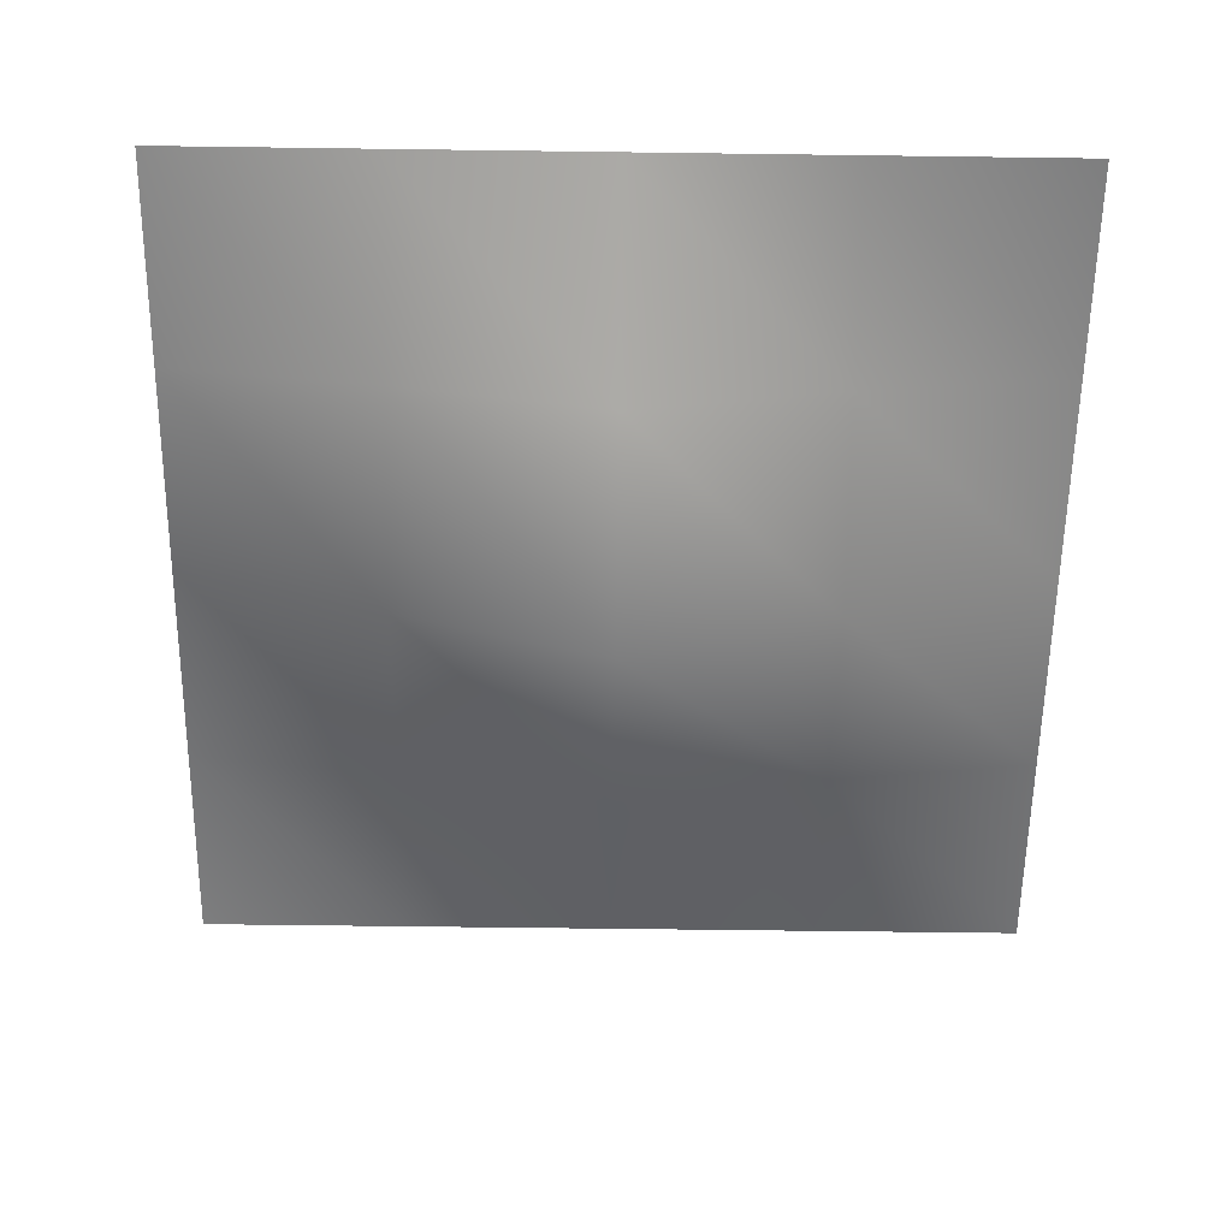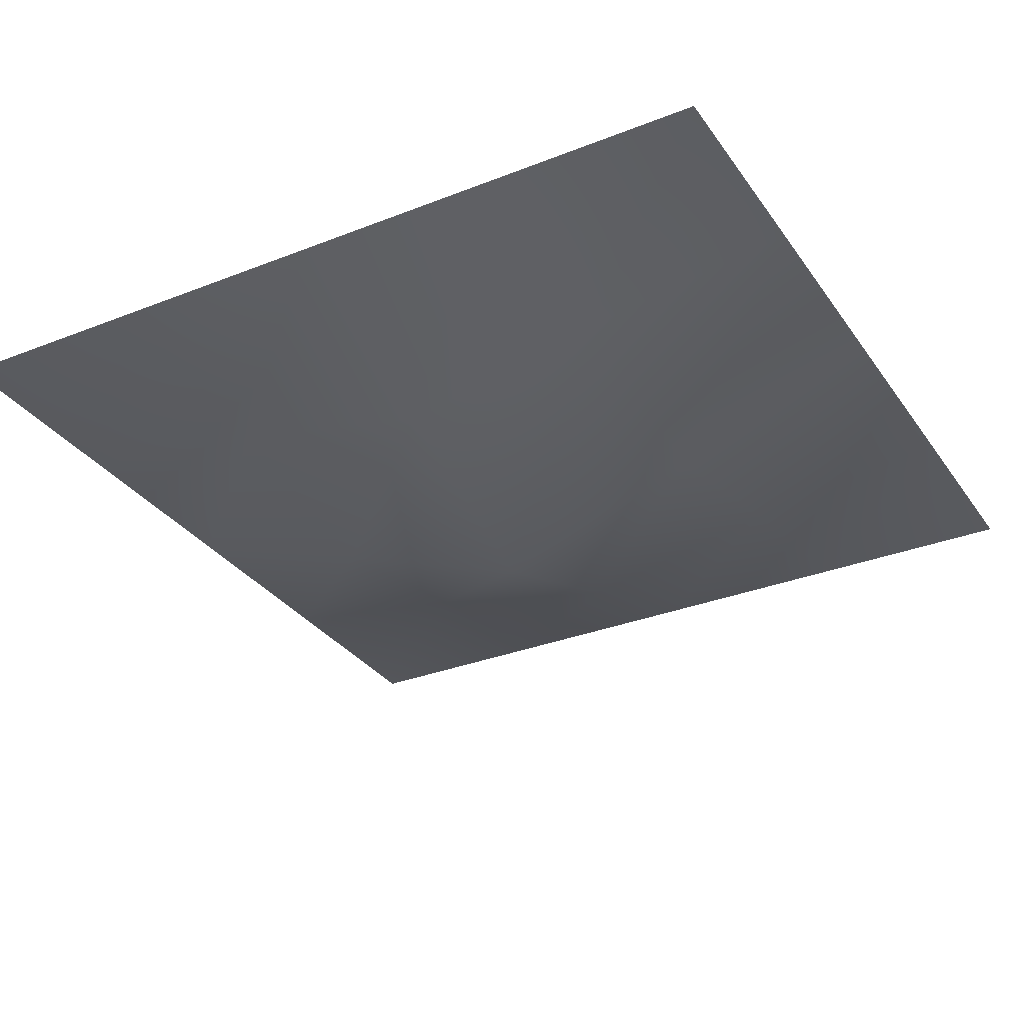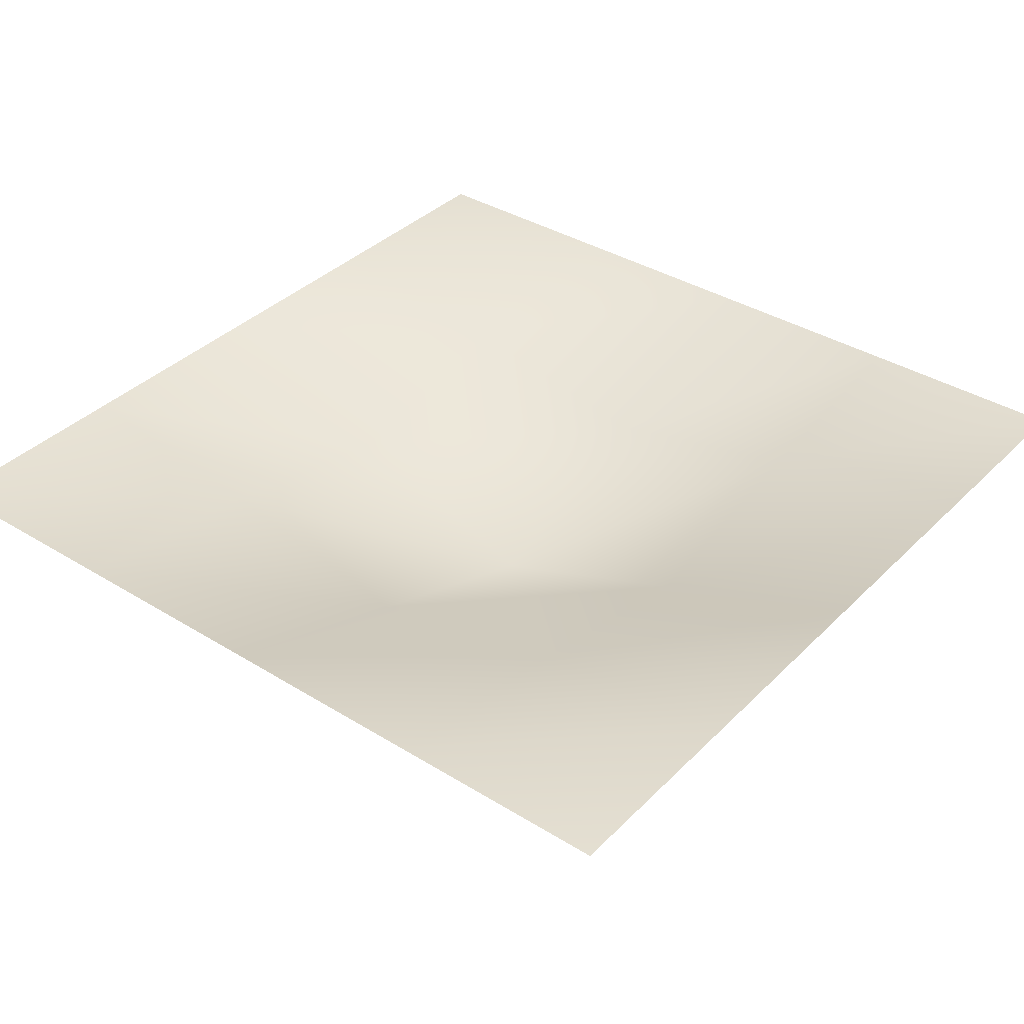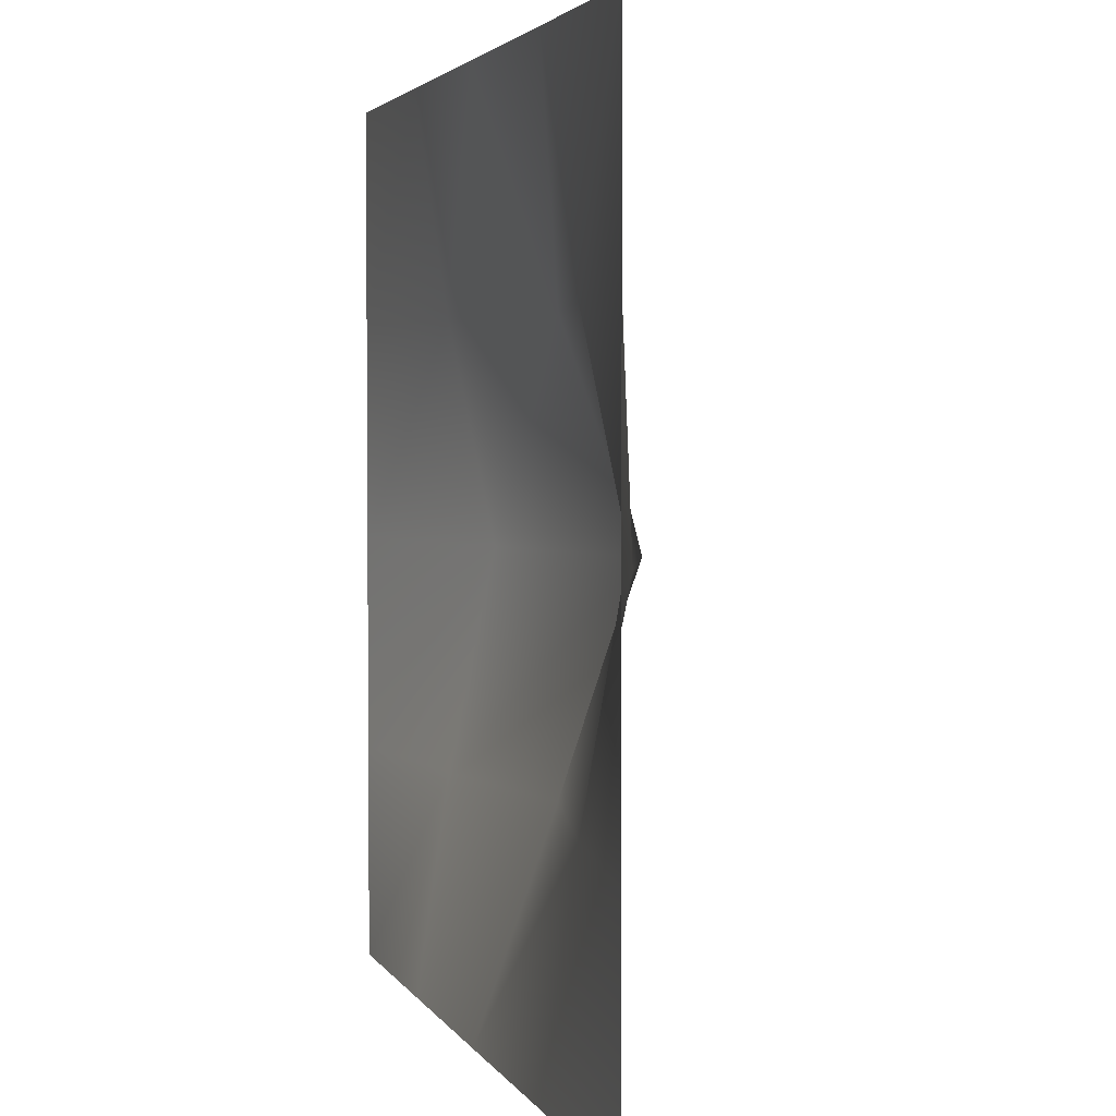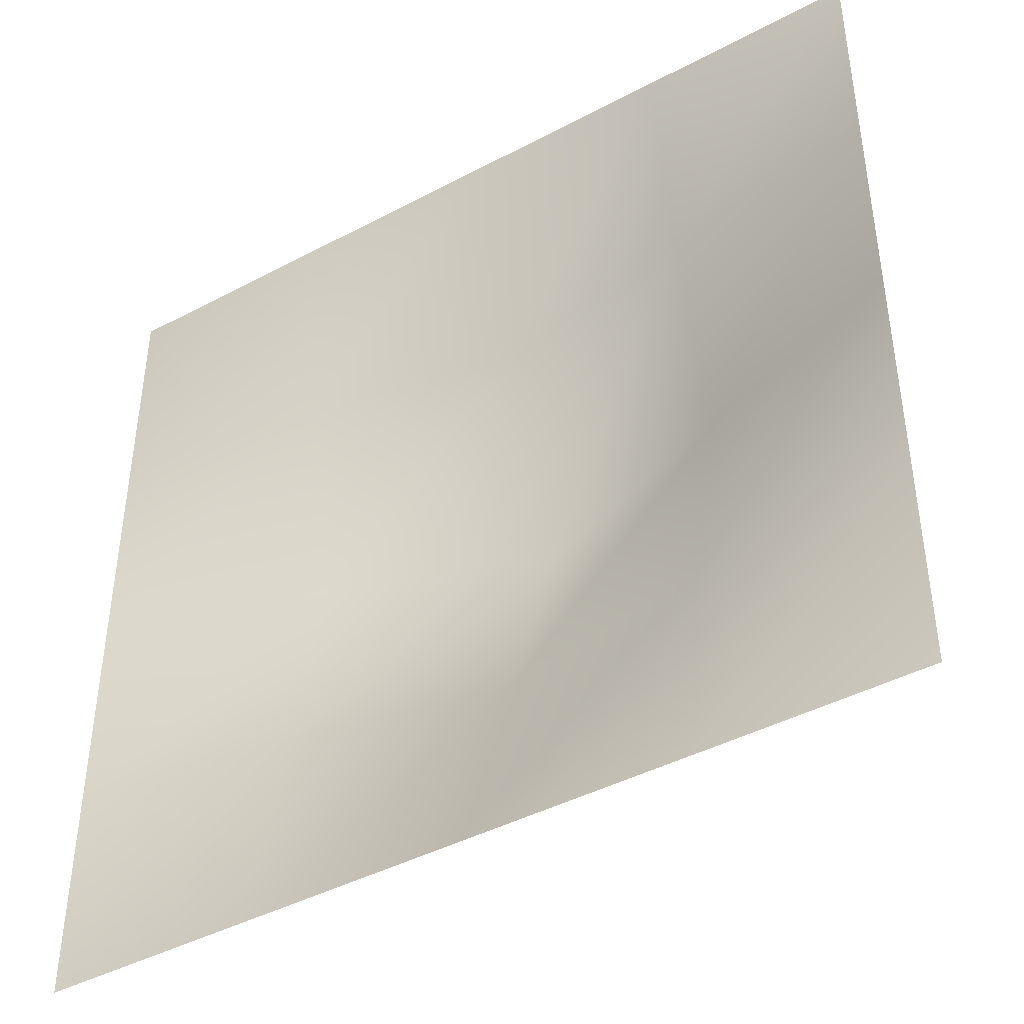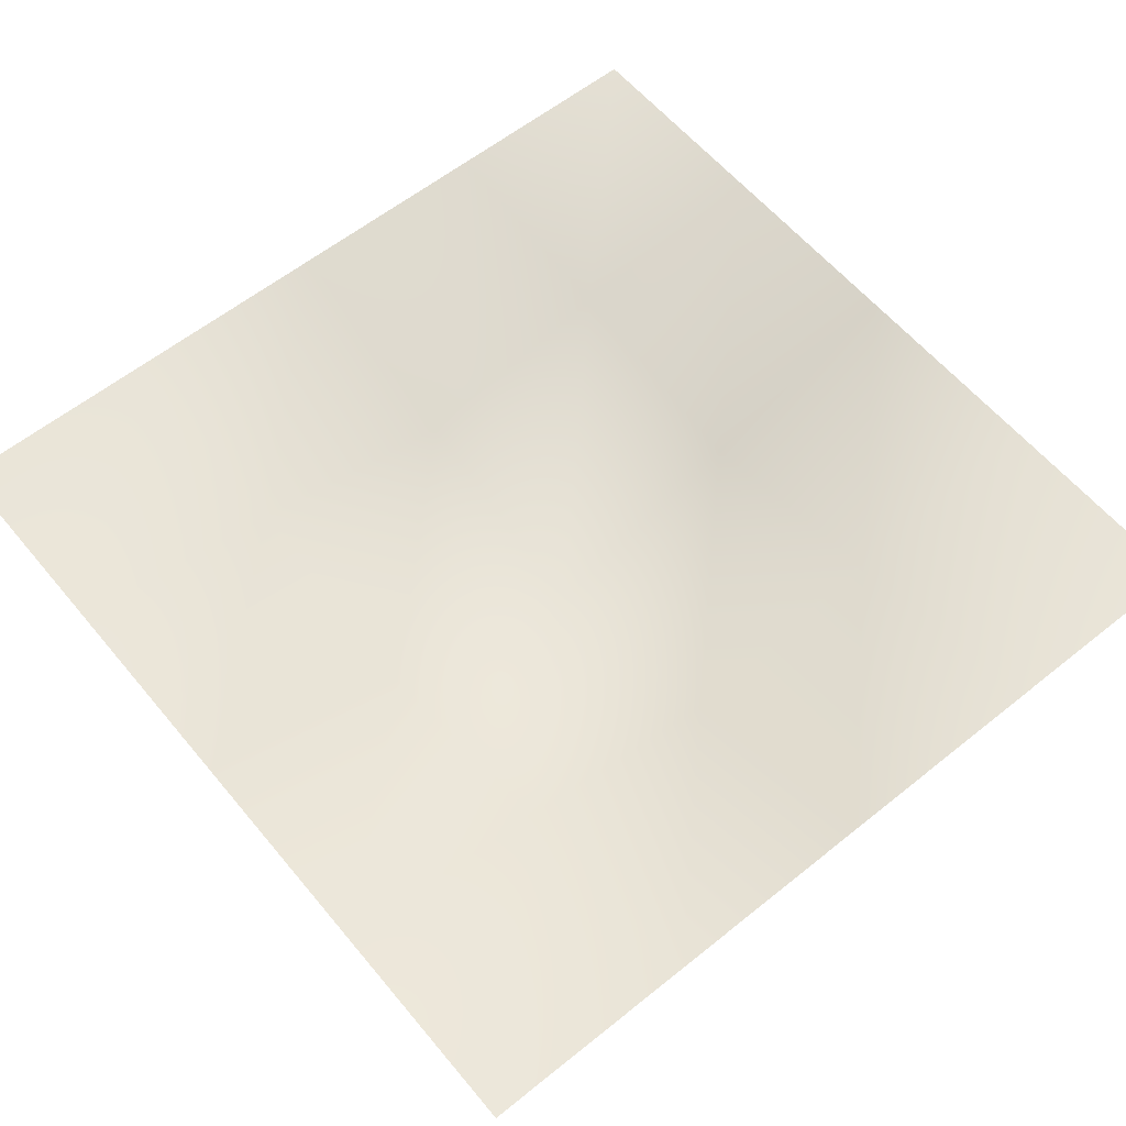
<metadata>
{"format":"obj","ext":"obj","renderer":"f3d","projection":"perspective","resolution":1024,"background":"white","views":[{"elev":-59.4,"azim":-0.8,"up":"+Y"},{"elev":-31.5,"azim":119.1,"up":"+Y"},{"elev":37.2,"azim":-141.5,"up":"+Y"},{"elev":3.1,"azim":-106.2,"up":"+Z"},{"elev":-43.1,"azim":-147.8,"up":"+Z"},{"elev":59.6,"azim":-39.5,"up":"+Y"}]}
</metadata>
<code>
g whirlpool__AI
v 105.4 42.26 -111.2
v 55.36 42.26 -111.2
v 55.36 34.79 -61.18
v 105.4 42.26 -61.18
v 5.359 42.26 -111.2
v 5.359 24.21 -61.18
v -44.64 42.26 -111.2
v -44.64 34.79 -61.18
v -94.64 42.26 -111.2
v -94.64 42.26 -61.18
v 55.36 24.21 -11.18
v 105.4 42.26 -11.18
v 5.359 6.161 -11.18
v -44.64 24.21 -11.18
v -94.64 42.26 -11.18
v 55.36 34.79 38.82
v 105.4 42.26 38.82
v 5.359 24.21 38.82
v -44.64 34.79 38.82
v -94.64 42.26 38.82
v 55.36 42.26 88.82
v 105.4 42.26 88.82
v 5.359 42.26 88.82
v -44.64 42.26 88.82
v -94.64 42.26 88.82
f 10 7 9
f 7 10 8
f 15 8 10
f 8 15 14
f 20 14 15
f 14 20 19
f 25 19 20
f 19 25 24
f 8 5 7
f 5 8 6
f 14 6 8
f 6 14 13
f 19 13 14
f 13 19 18
f 24 18 19
f 18 24 23
f 16 23 21
f 23 16 18
f 11 18 16
f 18 11 13
f 3 13 11
f 13 3 6
f 2 6 3
f 6 2 5
f 17 21 22
f 21 17 16
f 12 16 17
f 16 12 11
f 4 11 12
f 11 4 3
f 1 3 4
f 3 1 2

</code>
